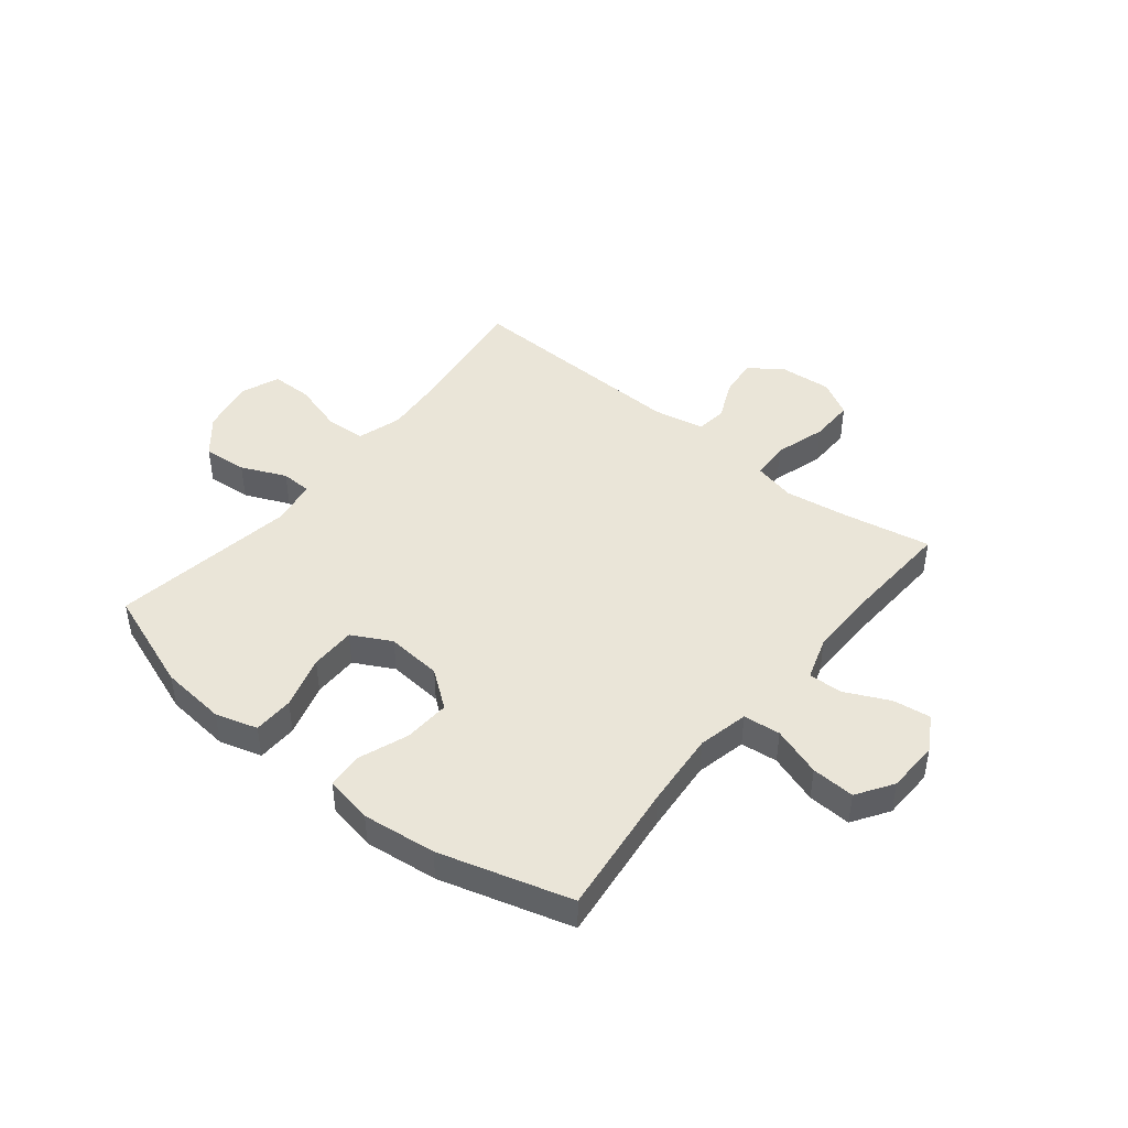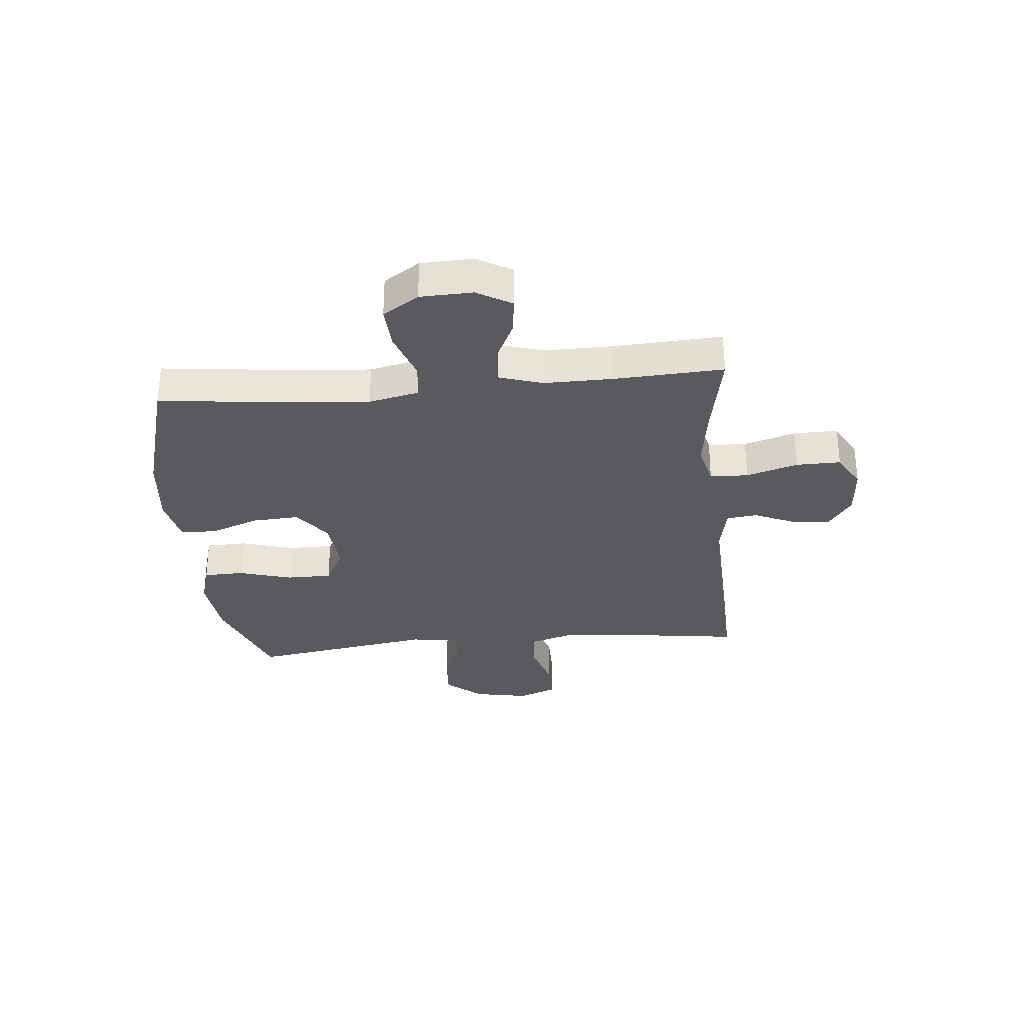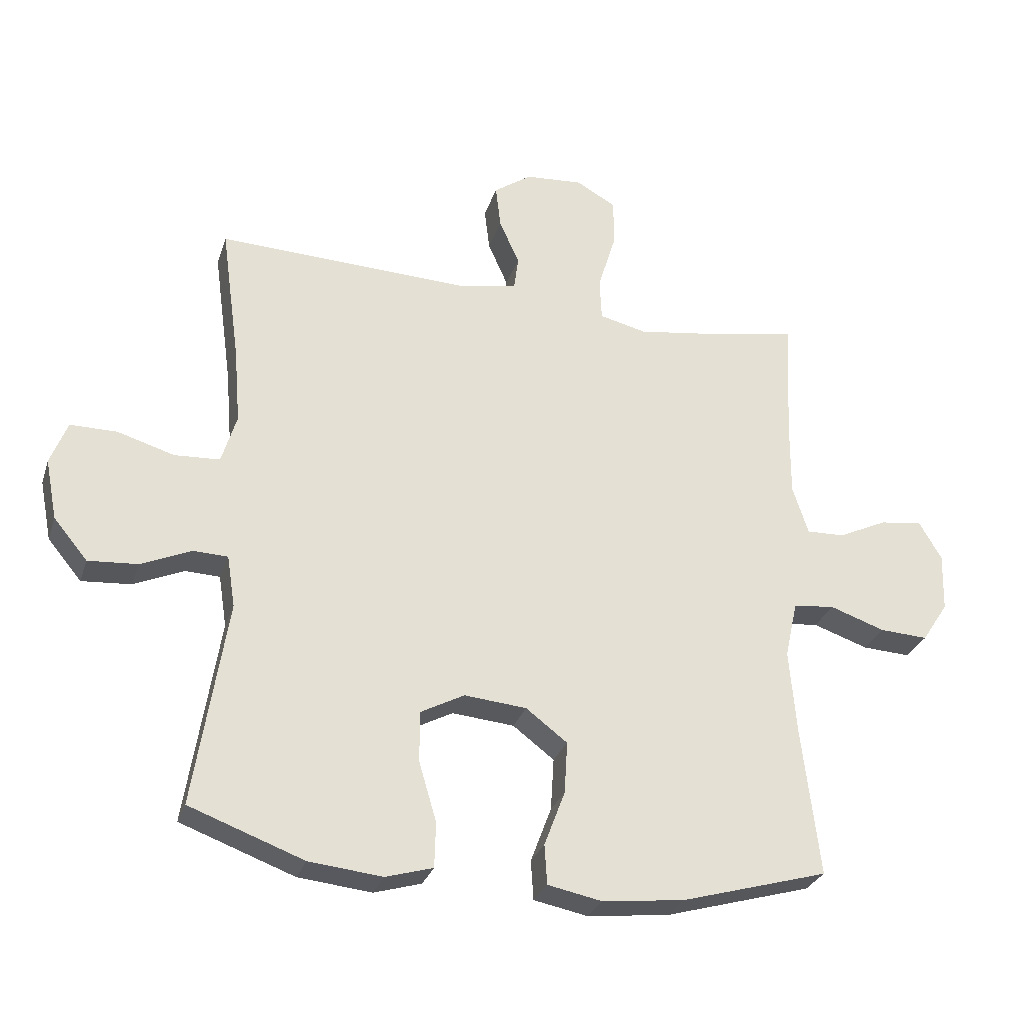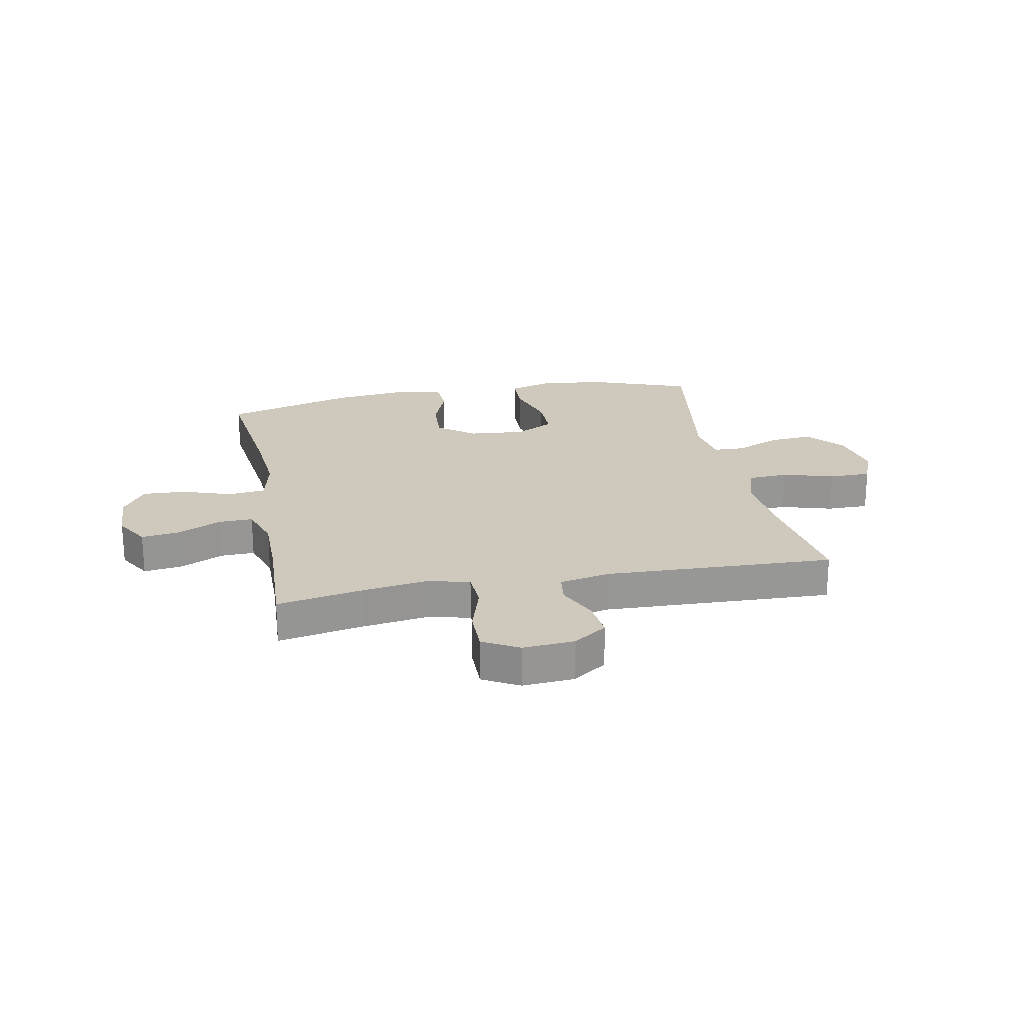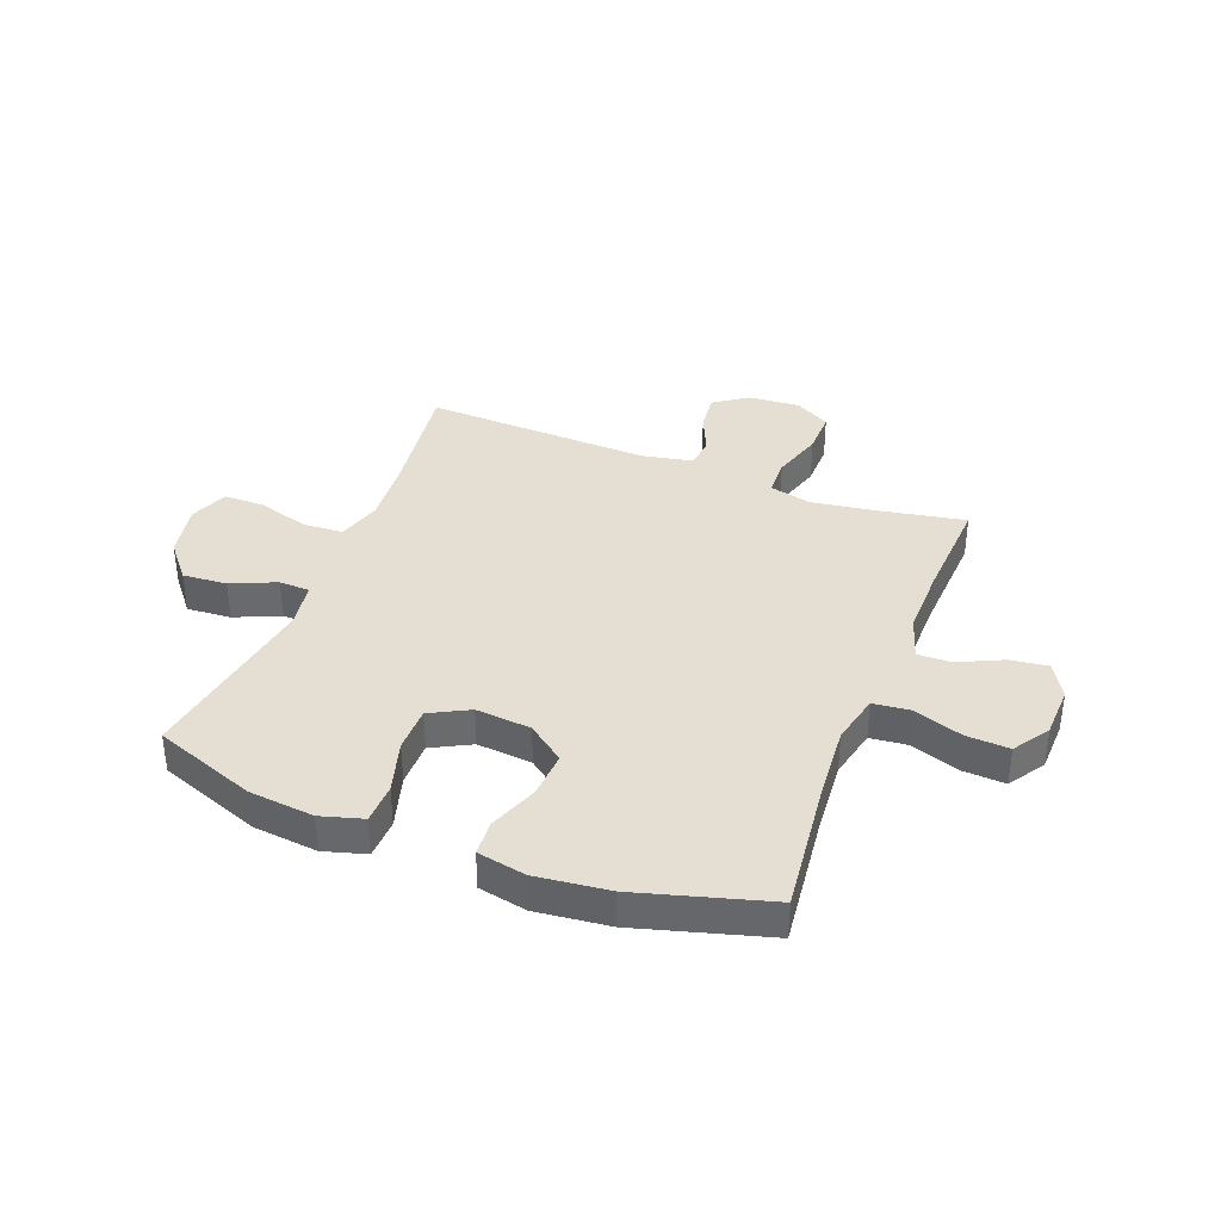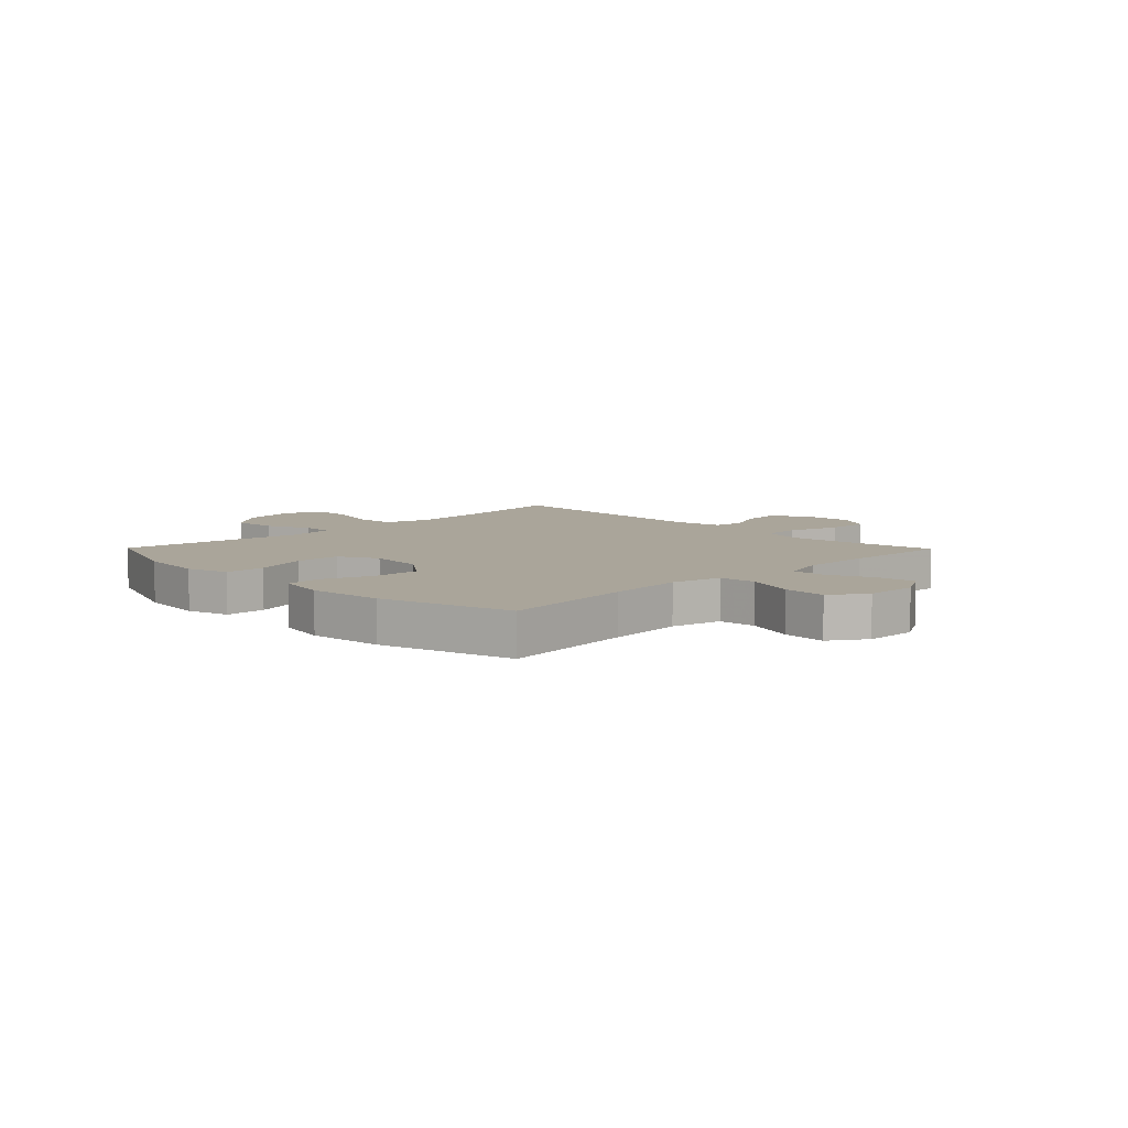
<metadata>
{"format":"obj","ext":"obj","renderer":"f3d","projection":"perspective","resolution":1024,"background":"white","views":[{"elev":44.8,"azim":-141.2,"up":"+Y"},{"elev":-31.2,"azim":-84.5,"up":"+Y"},{"elev":-28.9,"azim":163.4,"up":"+Z"},{"elev":22.3,"azim":-11.0,"up":"+Y"},{"elev":37.1,"azim":-158.8,"up":"+Y"},{"elev":7.7,"azim":-134.5,"up":"+Y"}]}
</metadata>
<code>
v -0.5 0.07 -0.5
v -0.472 0.07 -0.261
v -0.461 0.07 -0.127
v -0.481 0.07 -0.037
v -0.547 0.07 -0.03
v -0.635 0.07 -0.06
v -0.712 0.07 -0.064
v -0.754 0.07 0
v -0.757 0.07 0.093
v -0.721 0.07 0.155
v -0.653 0.07 0.146
v -0.575 0.07 0.109
v -0.514 0.07 0.107
v -0.489 0.07 0.185
v -0.49 0.07 0.308
v -0.5 0.07 0.5
v -0.345 0.07 0.471
v -0.23 0.07 0.454
v -0.155 0.07 0.472
v -0.152 0.07 0.54
v -0.18 0.07 0.632
v -0.181 0.07 0.711
v -0.117 0.07 0.747
v -0.025 0.07 0.74
v 0.035 0.07 0.698
v 0.027 0.07 0.629
v -0.005 0.07 0.557
v 0.002 0.07 0.503
v 0.093 0.07 0.485
v 0.5 0.07 0.5
v 0.47 0.07 0.281
v 0.46 0.07 0.16
v 0.484 0.07 0.081
v 0.556 0.07 0.077
v 0.647 0.07 0.104
v 0.721 0.07 0.104
v 0.748 0.07 0.035
v 0.729 0.07 -0.062
v 0.675 0.07 -0.127
v 0.596 0.07 -0.121
v 0.516 0.07 -0.086
v 0.461 0.07 -0.088
v 0.448 0.07 -0.171
v 0.5 0.07 -0.5
v 0.318 0.07 -0.567
v 0.201 0.07 -0.579
v 0.126 0.07 -0.557
v 0.124 0.07 -0.485
v 0.152 0.07 -0.39
v 0.152 0.07 -0.309
v 0.082 0.07 -0.272
v -0.017 0.07 -0.281
v -0.083 0.07 -0.331
v -0.078 0.07 -0.414
v -0.045 0.07 -0.502
v -0.049 0.07 -0.565
v -0.135 0.07 -0.582
v -0.266 0.07 -0.567
v -0.5 0 -0.5
v -0.472 0 -0.261
v -0.461 0 -0.127
v -0.481 0 -0.037
v -0.547 0 -0.03
v -0.635 0 -0.06
v -0.712 0 -0.064
v -0.754 0 0
v -0.757 0 0.093
v -0.721 0 0.155
v -0.653 0 0.146
v -0.575 0 0.109
v -0.514 0 0.107
v -0.489 0 0.185
v -0.49 0 0.308
v -0.5 0 0.5
v -0.345 0 0.471
v -0.23 0 0.454
v -0.155 0 0.472
v -0.152 0 0.54
v -0.18 0 0.632
v -0.181 0 0.711
v -0.117 0 0.747
v -0.025 0 0.74
v 0.035 0 0.698
v 0.027 0 0.629
v -0.005 0 0.557
v 0.002 0 0.503
v 0.093 0 0.485
v 0.5 0 0.5
v 0.47 0 0.281
v 0.46 0 0.16
v 0.484 0 0.081
v 0.556 0 0.077
v 0.647 0 0.104
v 0.721 0 0.104
v 0.748 0 0.035
v 0.729 0 -0.062
v 0.675 0 -0.127
v 0.596 0 -0.121
v 0.516 0 -0.086
v 0.461 0 -0.088
v 0.448 0 -0.171
v 0.5 0 -0.5
v 0.318 0 -0.567
v 0.201 0 -0.579
v 0.126 0 -0.557
v 0.124 0 -0.485
v 0.152 0 -0.39
v 0.152 0 -0.309
v 0.082 0 -0.272
v -0.017 0 -0.281
v -0.083 0 -0.331
v -0.078 0 -0.414
v -0.045 0 -0.502
v -0.049 0 -0.565
v -0.135 0 -0.582
v -0.266 0 -0.567
f 57 58 1 2
f 54 55 56 57
f 53 54 57 2
f 52 53 2 3
f 51 52 3 4
f 46 47 48 49
f 46 49 50
f 43 44 45 46
f 42 43 46 50
f 38 39 40 41
f 38 41 42
f 37 38 42
f 34 35 36 37
f 33 34 37 42
f 32 33 42 50
f 29 30 31
f 28 29 31 32
f 24 25 26 27
f 22 23 24 27
f 20 21 22 27
f 19 20 27 28
f 18 19 28 32
f 15 16 17
f 14 15 17 18
f 13 14 18 32
f 9 10 11 12
f 9 12 13
f 5 6 7 8
f 4 5 8 9
f 51 4 9 13
f 13 32 50 51
f 60 59 116 115
f 115 114 113 112
f 60 115 112 111
f 61 60 111 110
f 62 61 110 109
f 107 106 105 104
f 108 107 104
f 104 103 102 101
f 108 104 101 100
f 99 98 97 96
f 100 99 96
f 100 96 95
f 95 94 93 92
f 100 95 92 91
f 108 100 91 90
f 89 88 87
f 90 89 87 86
f 85 84 83 82
f 85 82 81 80
f 85 80 79 78
f 86 85 78 77
f 90 86 77 76
f 75 74 73
f 76 75 73 72
f 90 76 72 71
f 70 69 68 67
f 71 70 67
f 66 65 64 63
f 67 66 63 62
f 71 67 62 109
f 109 108 90 71
f 1 59 60 2
f 2 60 61 3
f 3 61 62 4
f 4 62 63 5
f 5 63 64 6
f 6 64 65 7
f 7 65 66 8
f 8 66 67 9
f 9 67 68 10
f 10 68 69 11
f 11 69 70 12
f 12 70 71 13
f 13 71 72 14
f 14 72 73 15
f 15 73 74 16
f 16 74 75 17
f 17 75 76 18
f 18 76 77 19
f 19 77 78 20
f 20 78 79 21
f 21 79 80 22
f 22 80 81 23
f 23 81 82 24
f 24 82 83 25
f 25 83 84 26
f 26 84 85 27
f 27 85 86 28
f 28 86 87 29
f 29 87 88 30
f 30 88 89 31
f 31 89 90 32
f 32 90 91 33
f 33 91 92 34
f 34 92 93 35
f 35 93 94 36
f 36 94 95 37
f 37 95 96 38
f 38 96 97 39
f 39 97 98 40
f 40 98 99 41
f 41 99 100 42
f 42 100 101 43
f 43 101 102 44
f 44 102 103 45
f 45 103 104 46
f 46 104 105 47
f 47 105 106 48
f 48 106 107 49
f 49 107 108 50
f 50 108 109 51
f 51 109 110 52
f 52 110 111 53
f 53 111 112 54
f 54 112 113 55
f 55 113 114 56
f 56 114 115 57
f 57 115 116 58
f 58 116 59 1

</code>
